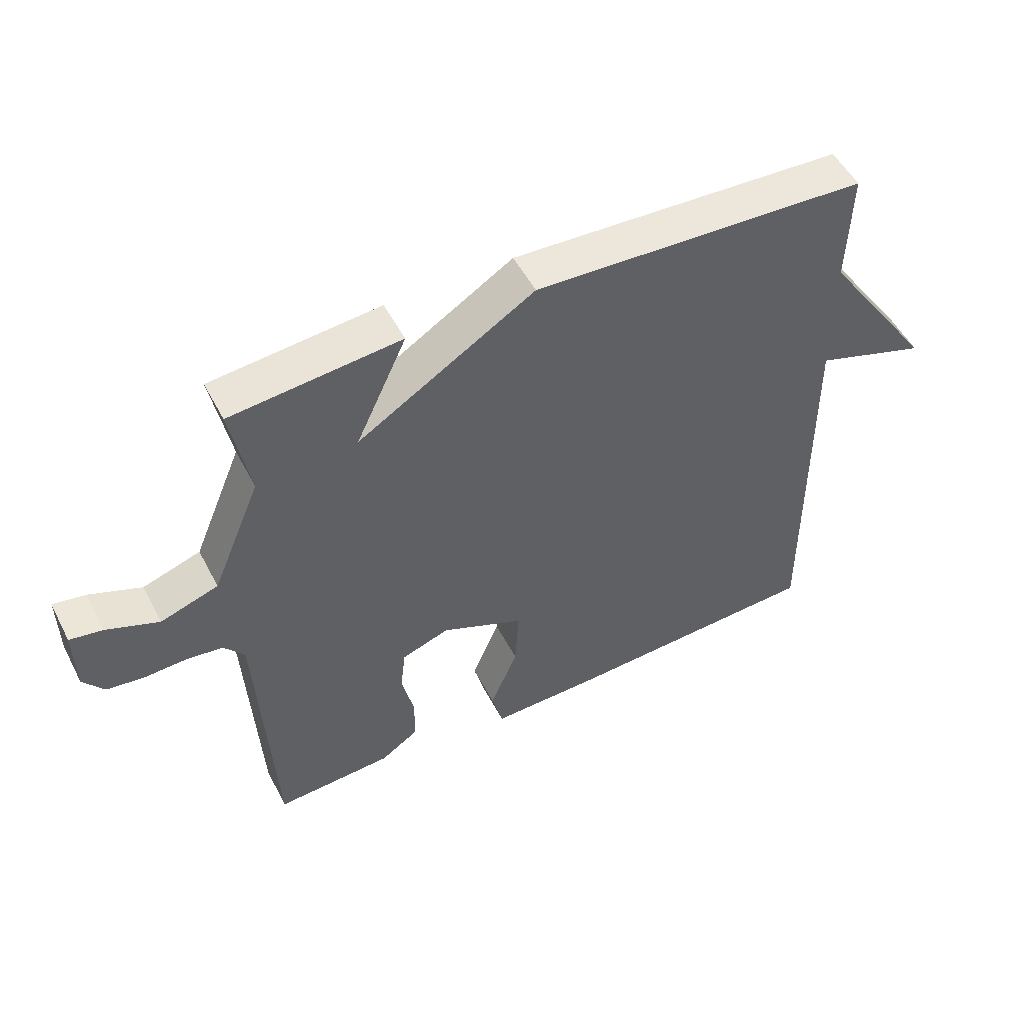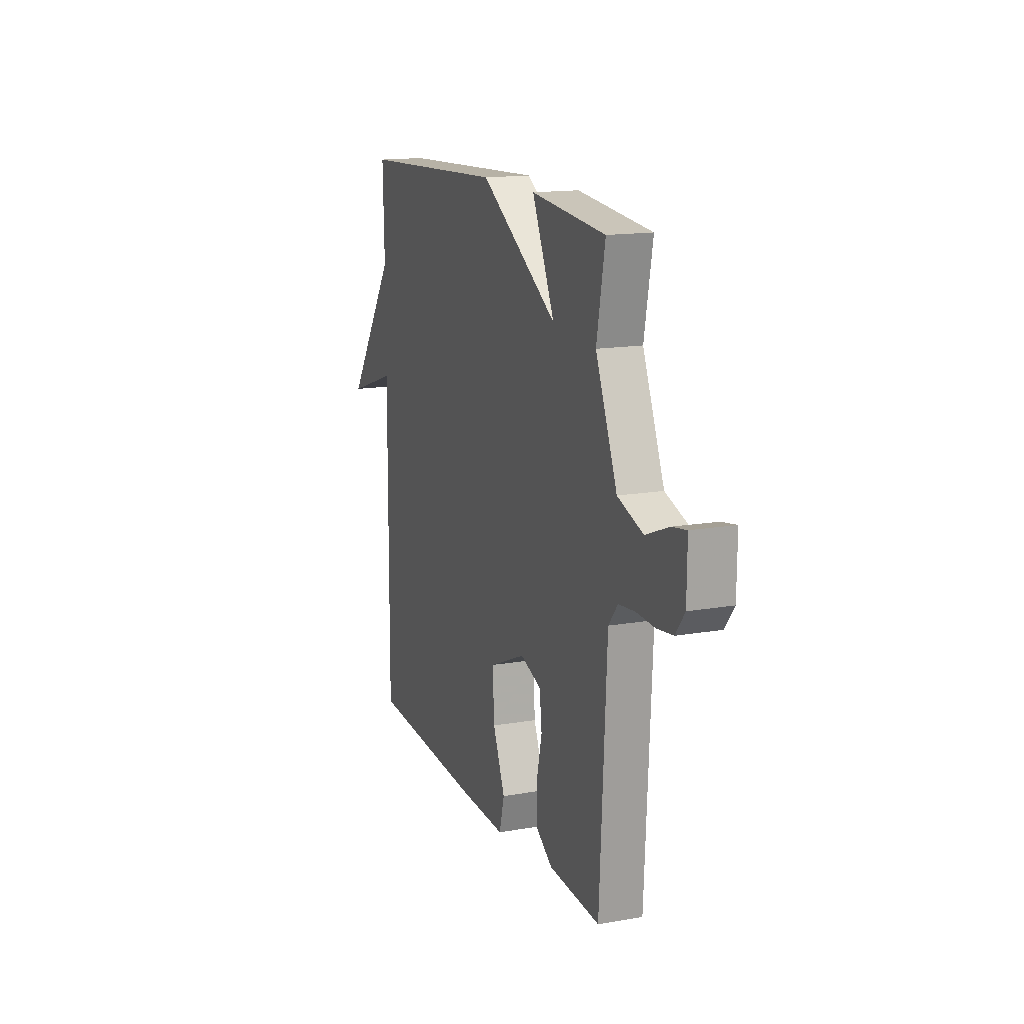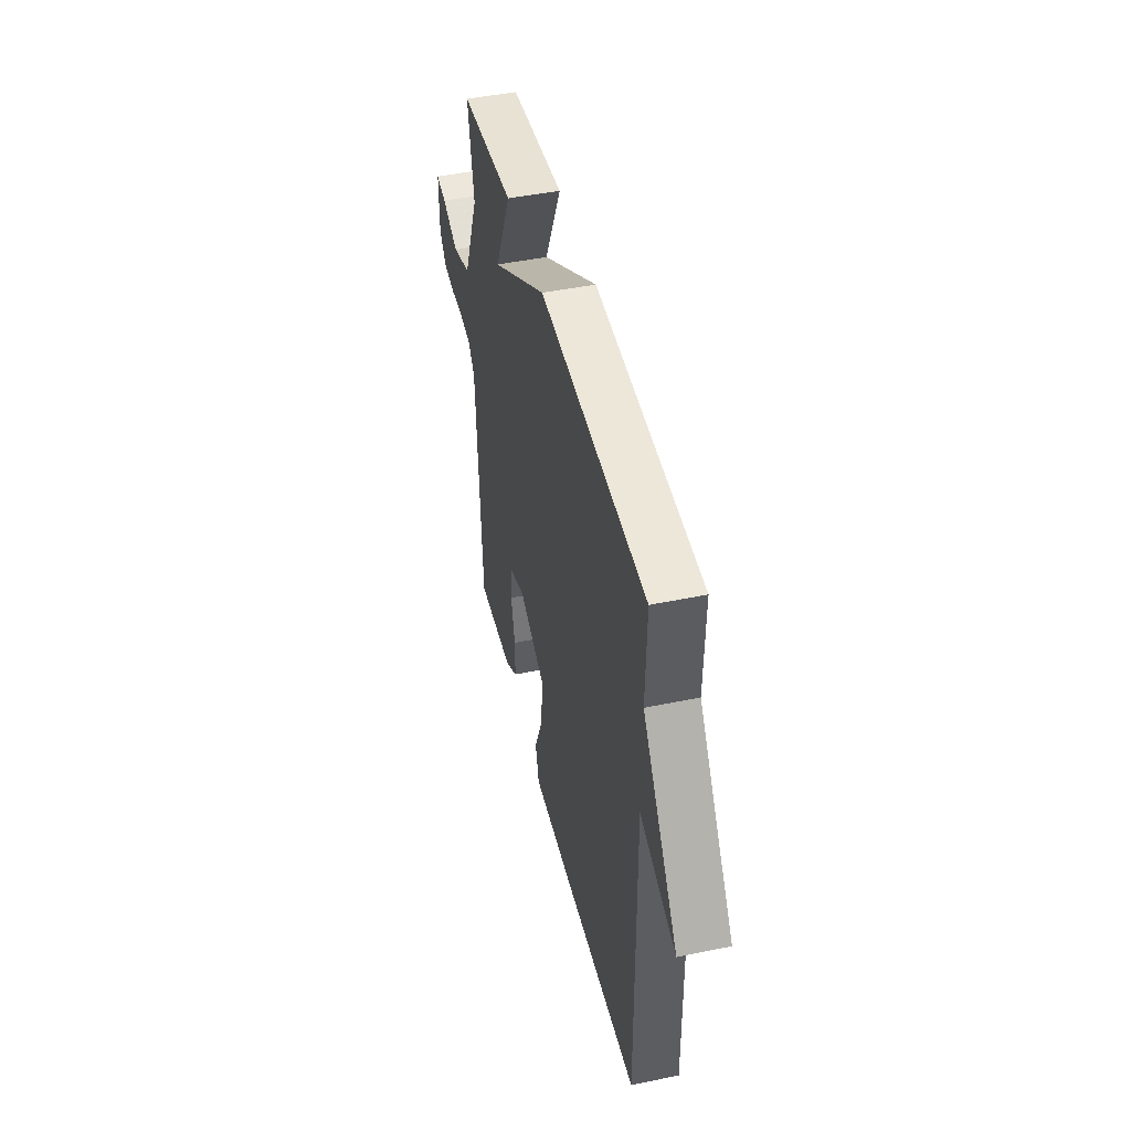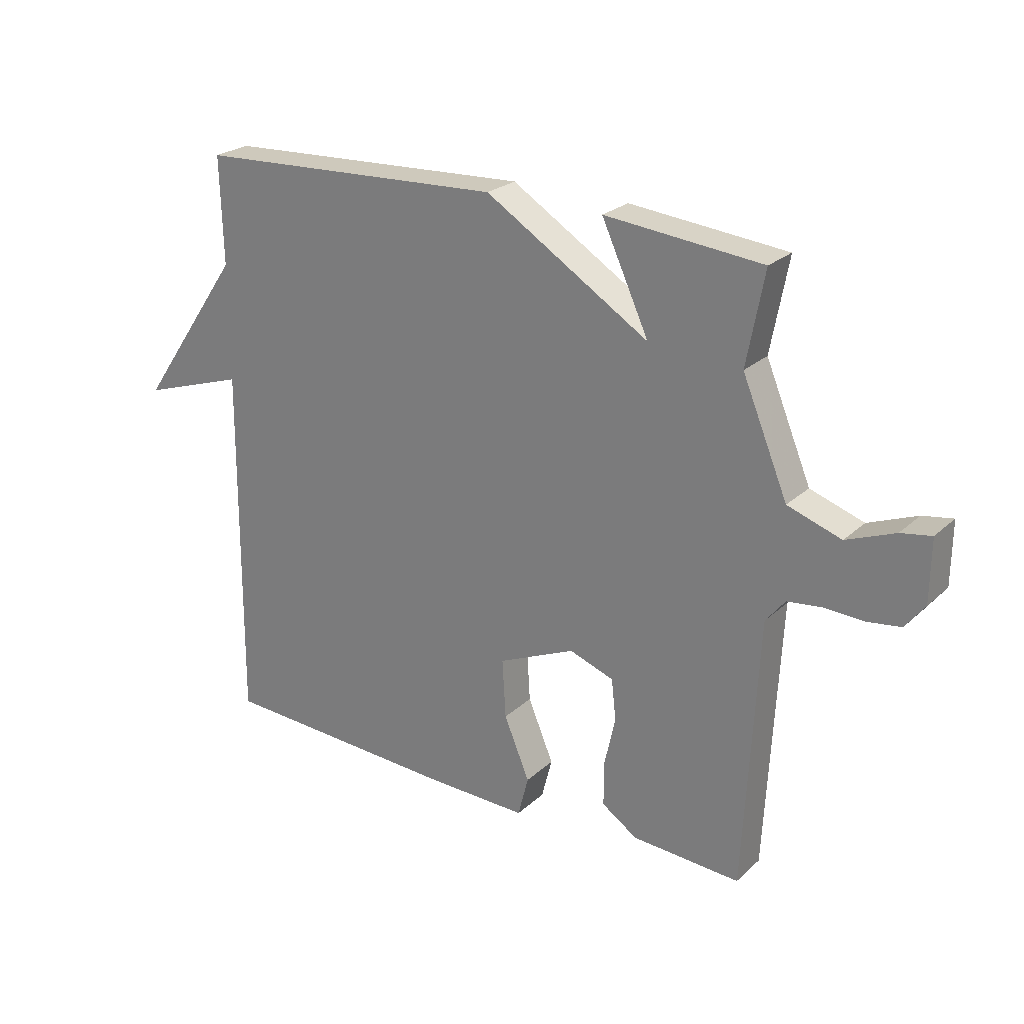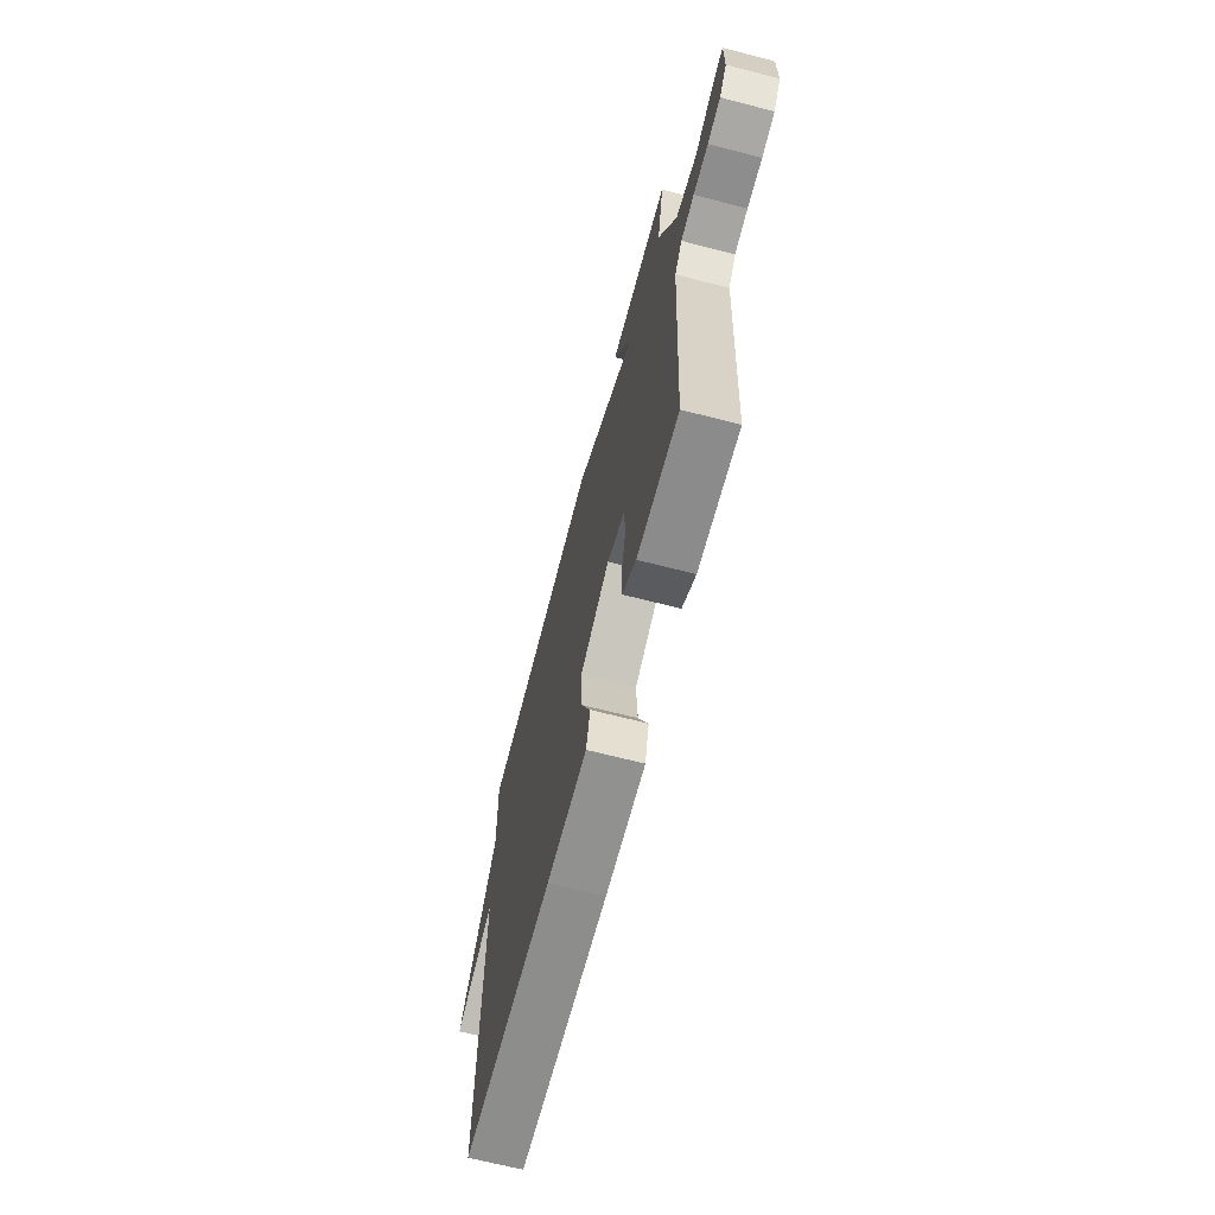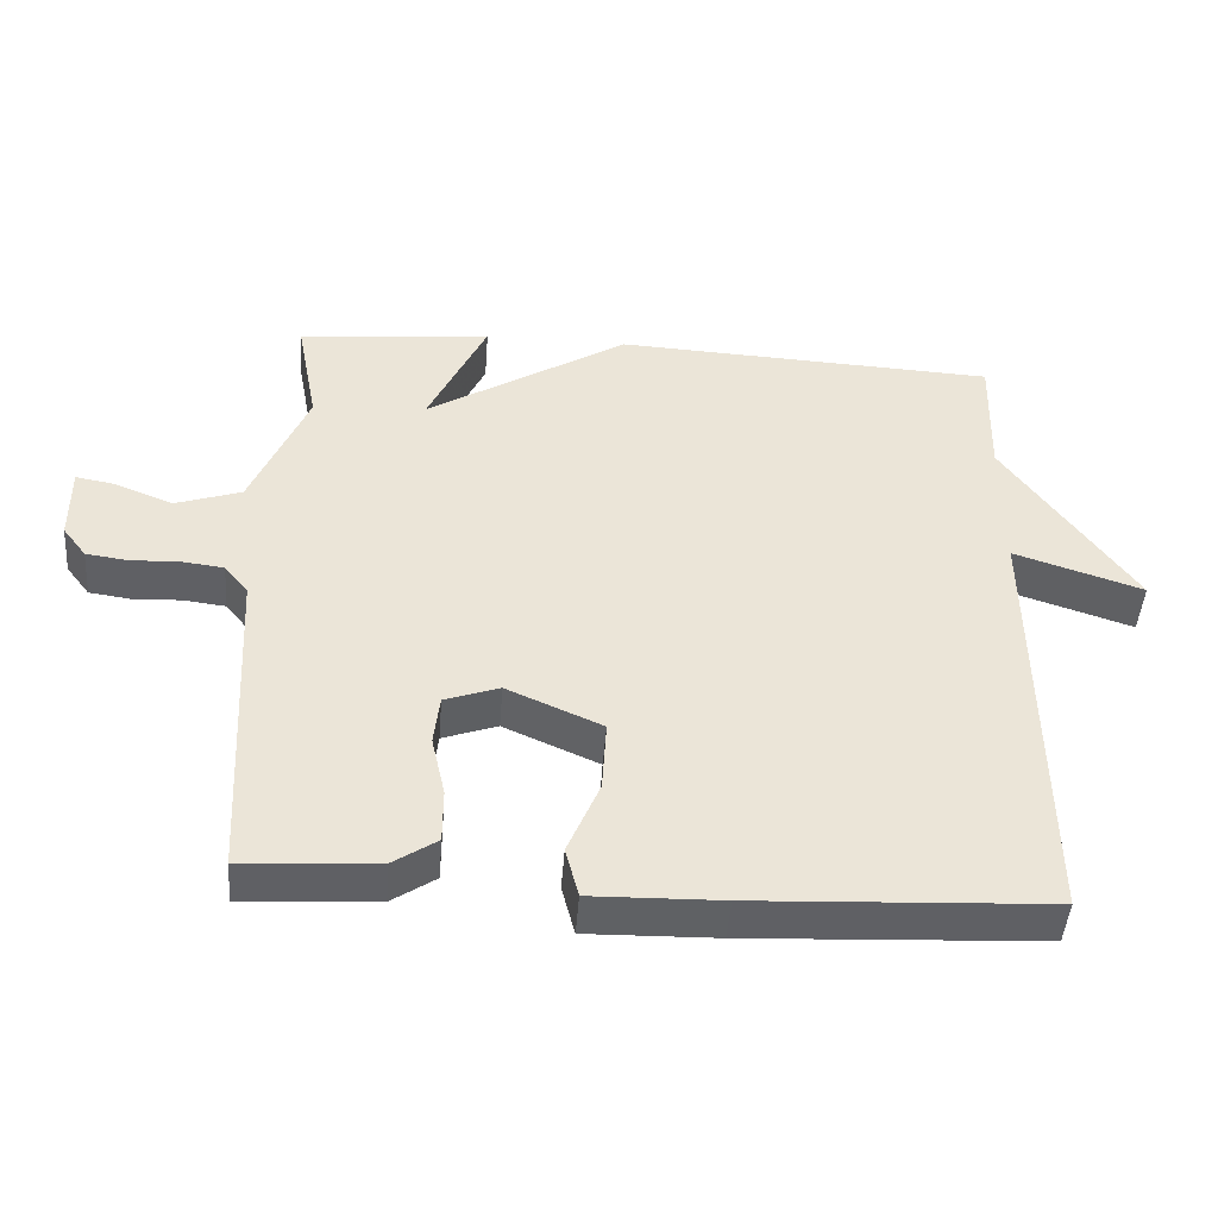
<metadata>
{"format":"obj","ext":"obj","renderer":"f3d","projection":"perspective","resolution":1024,"background":"white","views":[{"elev":51.8,"azim":-27.0,"up":"+Z"},{"elev":15.2,"azim":-110.5,"up":"+Z"},{"elev":46.0,"azim":76.6,"up":"+Z"},{"elev":24.4,"azim":-145.3,"up":"+Z"},{"elev":-67.2,"azim":-104.5,"up":"+Z"},{"elev":-46.2,"azim":-4.3,"up":"+Z"}]}
</metadata>
<code>
v 0.5 0.07 0.5
v 0.495 0.07 0.317
v 0.674 0.07 0.058
v 0.495 0.07 0.117
v 0.5 0.07 -0.5
v 0.092 0.07 -0.52
v -0.088 0.07 -0.524
v -0.106 0.07 -0.454
v -0.062 0.07 -0.349
v -0.056 0.07 -0.248
v -0.188 0.07 -0.19
v -0.264 0.07 -0.217
v -0.272 0.07 -0.287
v -0.253 0.07 -0.372
v -0.253 0.07 -0.448
v -0.314 0.07 -0.489
v -0.5 0.07 -0.5
v -0.524 0.07 -0.038
v -0.557 0.07 0.003
v -0.616 0.07 0.01
v -0.683 0.07 0.007
v -0.741 0.07 0.015
v -0.774 0.07 0.058
v -0.775 0.07 0.165
v -0.723 0.07 0.156
v -0.64 0.07 0.123
v -0.548 0.07 0.154
v -0.47 0.07 0.341
v -0.5 0.07 0.5
v -0.231 0.07 0.526
v -0.312 0.07 0.351
v -0.031 0.07 0.526
v 0.5 0 0.5
v 0.495 0 0.317
v 0.674 0 0.058
v 0.495 0 0.117
v 0.5 0 -0.5
v 0.092 0 -0.52
v -0.088 0 -0.524
v -0.106 0 -0.454
v -0.062 0 -0.349
v -0.056 0 -0.248
v -0.188 0 -0.19
v -0.264 0 -0.217
v -0.272 0 -0.287
v -0.253 0 -0.372
v -0.253 0 -0.448
v -0.314 0 -0.489
v -0.5 0 -0.5
v -0.524 0 -0.038
v -0.557 0 0.003
v -0.616 0 0.01
v -0.683 0 0.007
v -0.741 0 0.015
v -0.774 0 0.058
v -0.775 0 0.165
v -0.723 0 0.156
v -0.64 0 0.123
v -0.548 0 0.154
v -0.47 0 0.341
v -0.5 0 0.5
v -0.231 0 0.526
v -0.312 0 0.351
v -0.031 0 0.526
f 31 32 1 2
f 28 29 30 31
f 27 28 31 2
f 26 27 2
f 24 25 26
f 23 24 26
f 22 23 26
f 21 22 26
f 20 21 26
f 19 20 26 2
f 18 19 2
f 16 17 18
f 15 16 18
f 14 15 18
f 13 14 18
f 12 13 18
f 11 12 18 2
f 10 11 2
f 9 10 2
f 7 8 9
f 6 7 9
f 5 6 9
f 4 5 9
f 4 9 2
f 2 3 4
f 34 33 64 63
f 63 62 61 60
f 34 63 60 59
f 34 59 58
f 58 57 56
f 58 56 55
f 58 55 54
f 58 54 53
f 58 53 52
f 34 58 52 51
f 34 51 50
f 50 49 48
f 50 48 47
f 50 47 46
f 50 46 45
f 50 45 44
f 34 50 44 43
f 34 43 42
f 34 42 41
f 41 40 39
f 41 39 38
f 41 38 37
f 41 37 36
f 34 41 36
f 36 35 34
f 1 33 34 2
f 2 34 35 3
f 3 35 36 4
f 4 36 37 5
f 5 37 38 6
f 6 38 39 7
f 7 39 40 8
f 8 40 41 9
f 9 41 42 10
f 10 42 43 11
f 11 43 44 12
f 12 44 45 13
f 13 45 46 14
f 14 46 47 15
f 15 47 48 16
f 16 48 49 17
f 17 49 50 18
f 18 50 51 19
f 19 51 52 20
f 20 52 53 21
f 21 53 54 22
f 22 54 55 23
f 23 55 56 24
f 24 56 57 25
f 25 57 58 26
f 26 58 59 27
f 27 59 60 28
f 28 60 61 29
f 29 61 62 30
f 30 62 63 31
f 31 63 64 32
f 32 64 33 1

</code>
